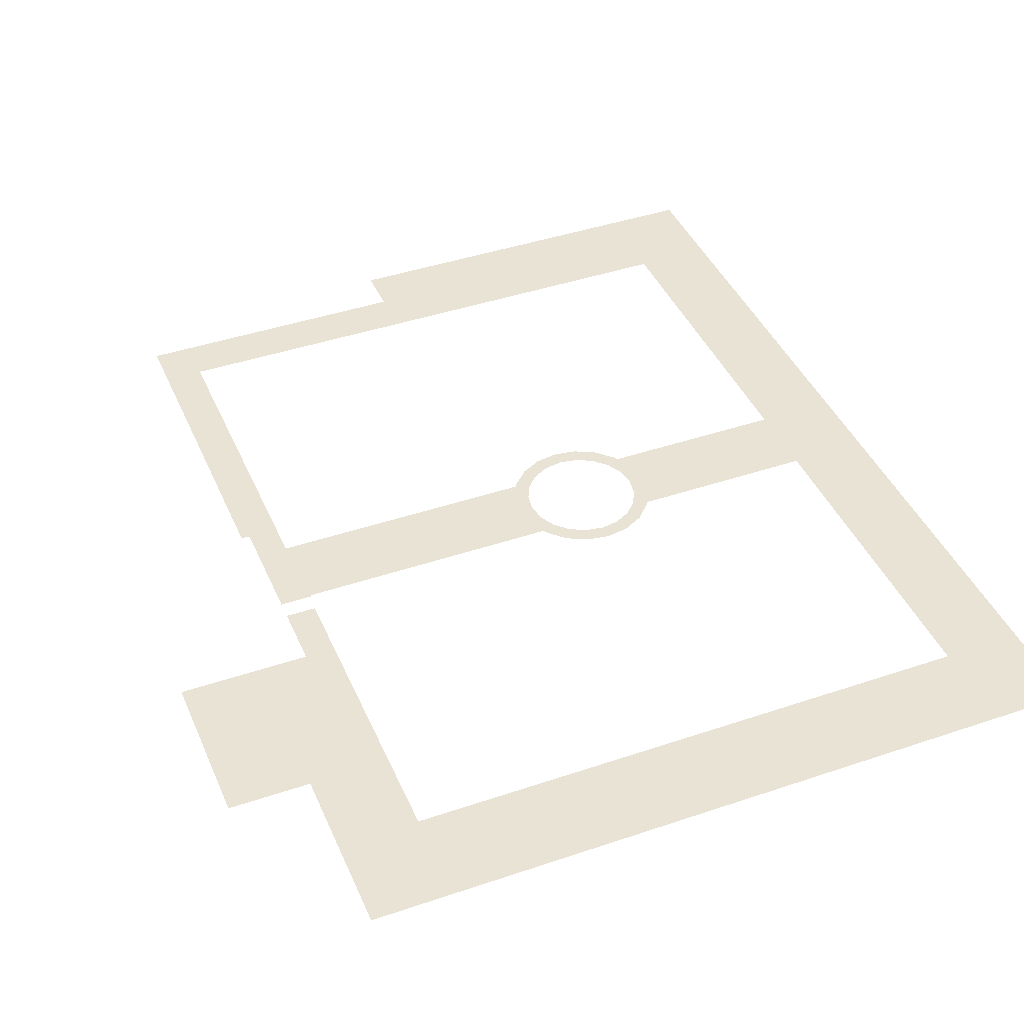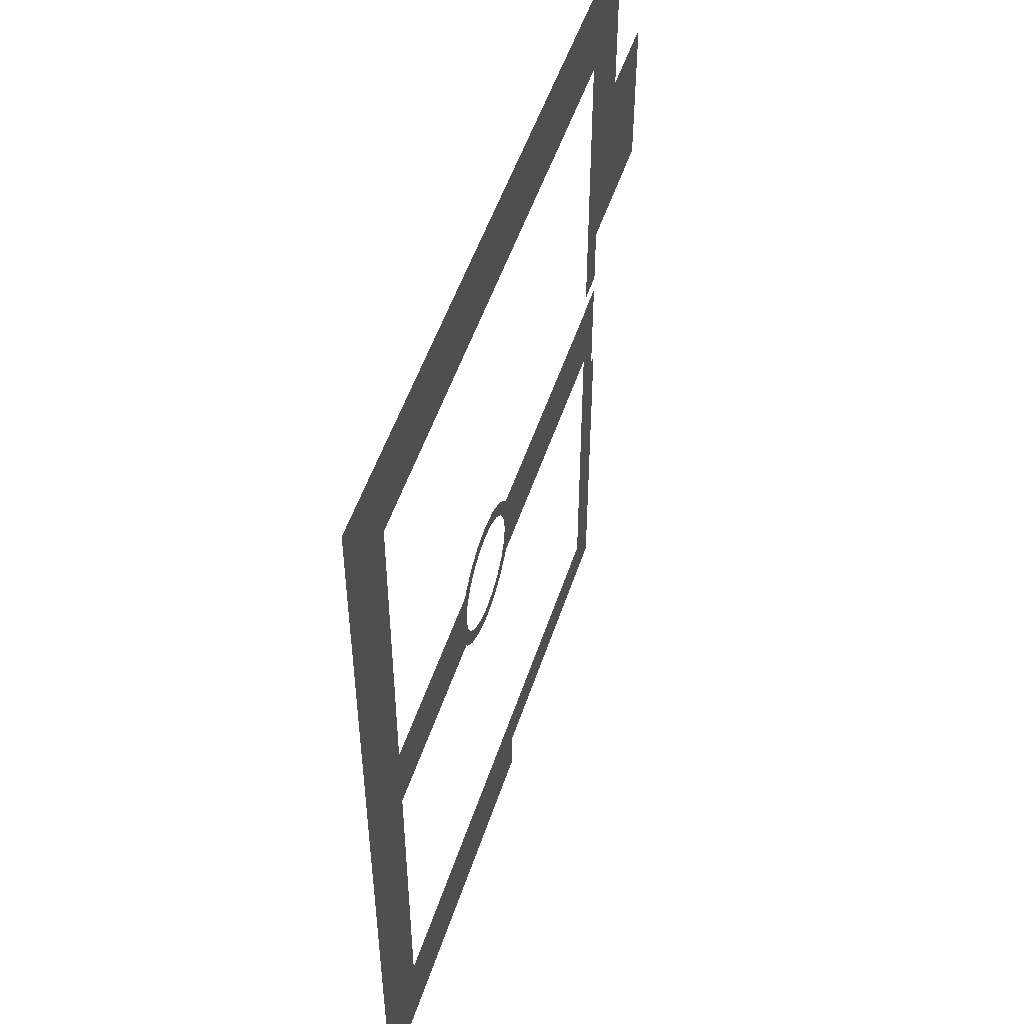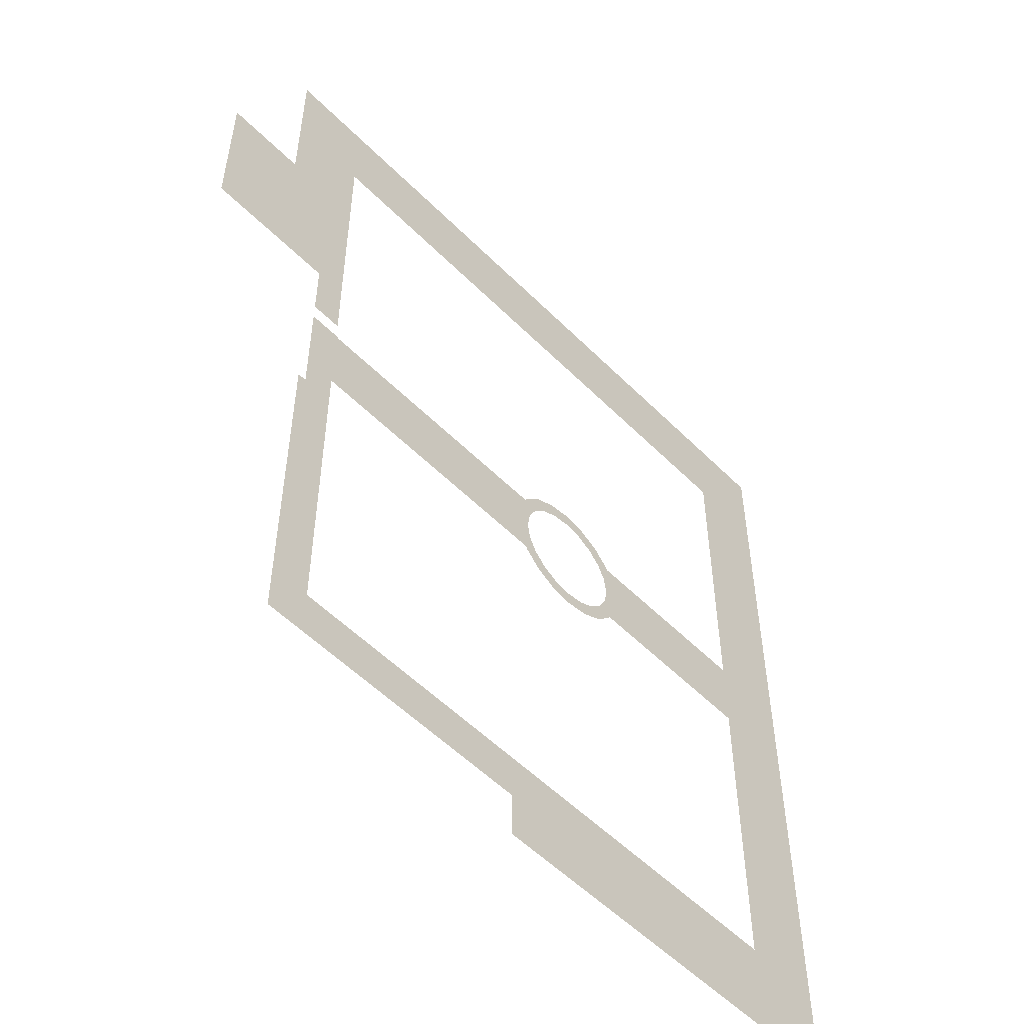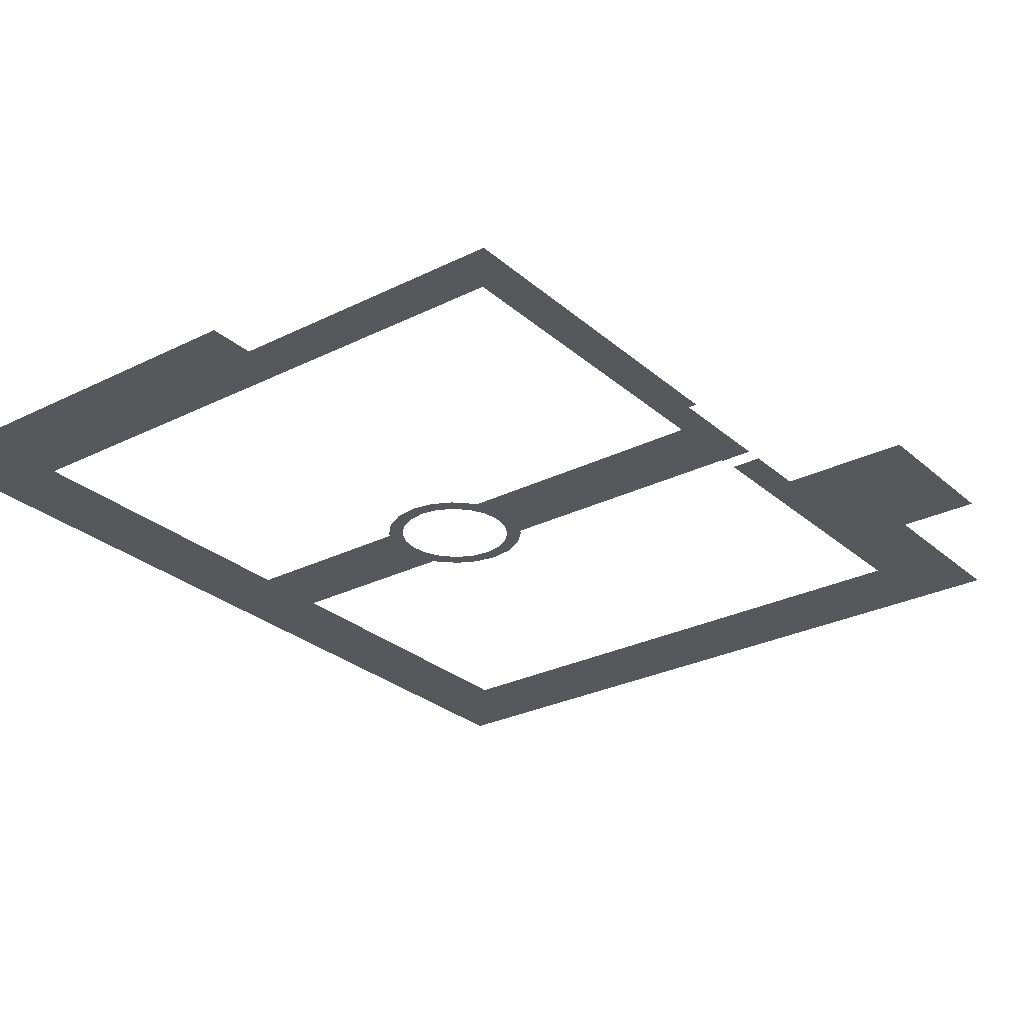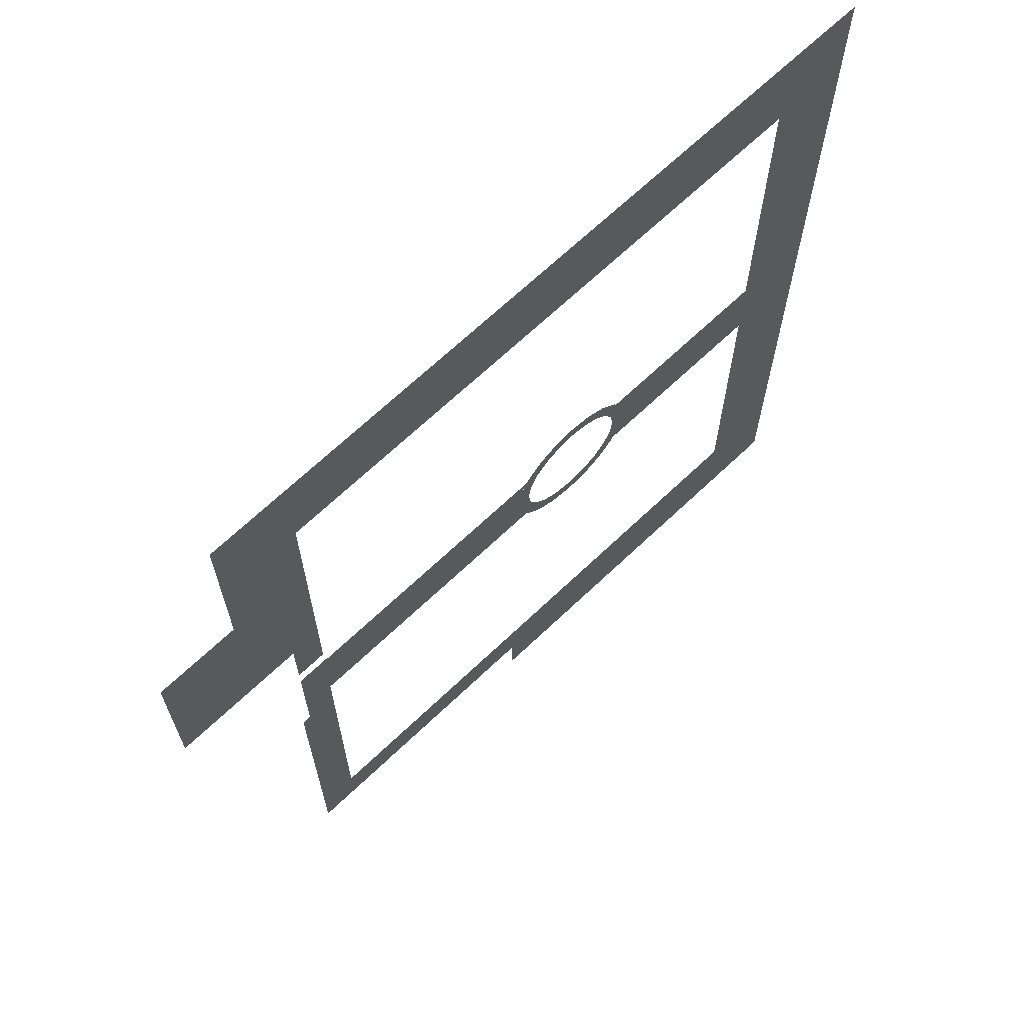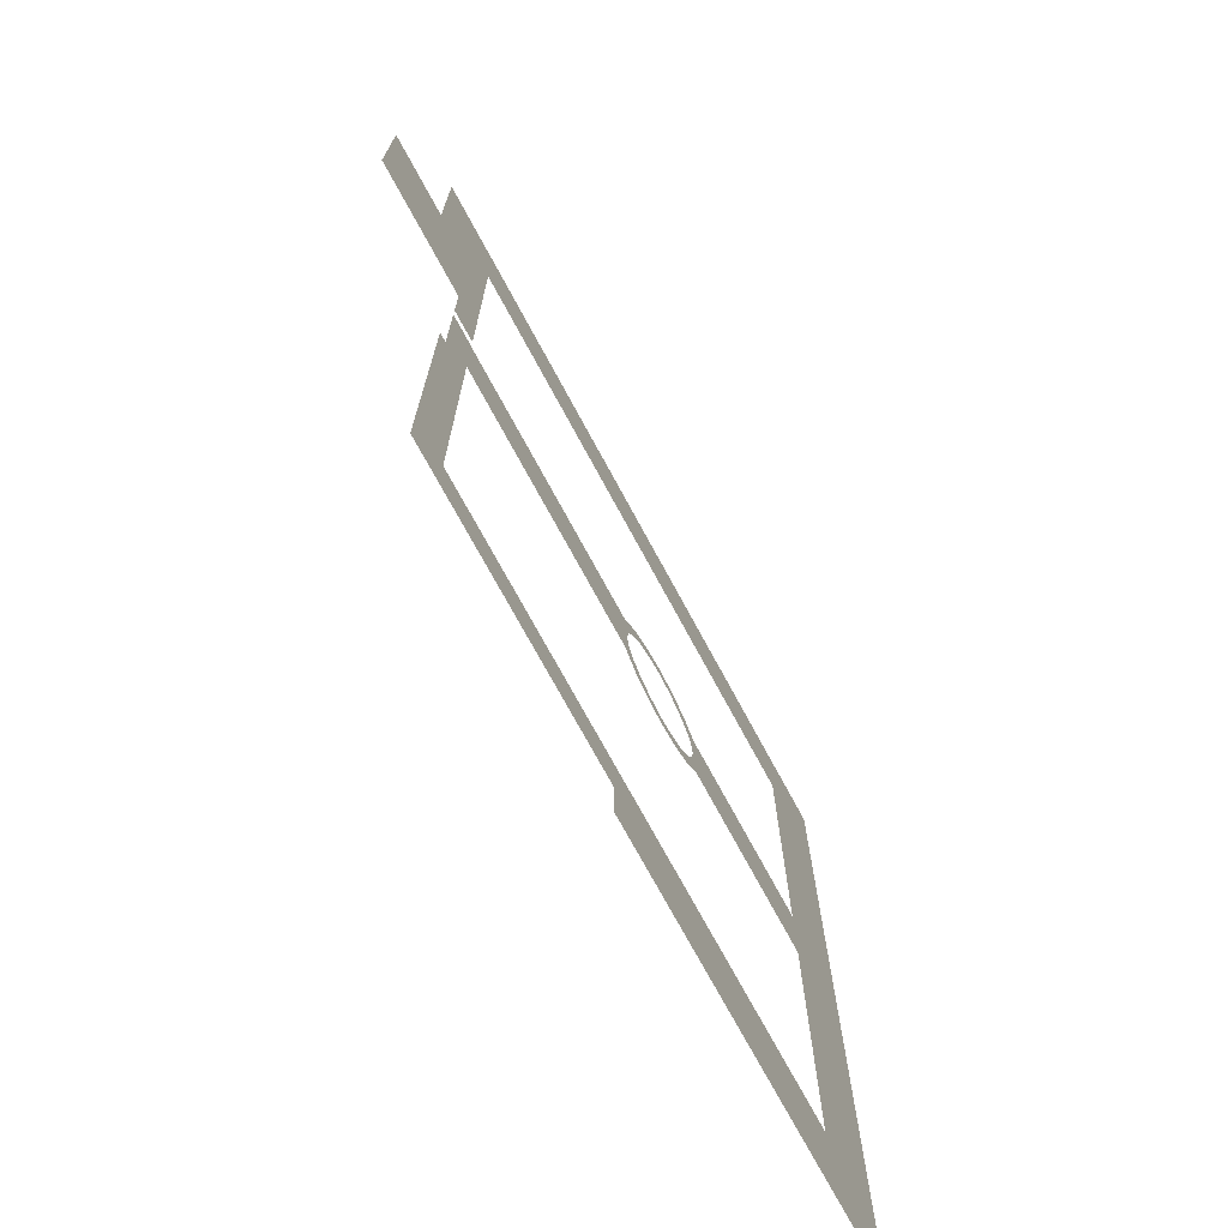
<metadata>
{"format":"obj","ext":"obj","renderer":"f3d","projection":"perspective","resolution":1024,"background":"white","views":[{"elev":42.0,"azim":-22.2,"up":"+Y"},{"elev":51.8,"azim":108.1,"up":"+Z"},{"elev":-54.3,"azim":-46.5,"up":"+Z"},{"elev":-27.8,"azim":-142.6,"up":"+Y"},{"elev":67.8,"azim":-43.6,"up":"+Z"},{"elev":-73.2,"azim":-61.6,"up":"+Z"}]}
</metadata>
<code>
g S02_Add01_C03
v -1.278 0 3.935
v -1.574 0 4.844
v 1e-06 0 5.093
v 2e-06 0 4.137
v -2.432 0 3.347
v -2.993 0 4.12
v -3.347 0 2.432
v -4.12 0 2.993
v -3.935 0 1.278
v -4.844 0 1.574
v -4.137 0 2e-06
v -5.093 0 2e-06
v -3.935 0 -1.278
v -4.844 0 -1.574
v -3.347 0 -2.432
v -4.12 0 -2.993
v -2.432 0 -3.347
v -2.993 0 -4.12
v -1.278 0 -3.935
v -1.574 0 -4.844
v -1e-06 0 -4.137
v -0 0 -5.093
v 1.278 0 -3.935
v 1.574 0 -4.844
v 2.432 0 -3.347
v 2.993 0 -4.12
v 3.347 0 -2.432
v 4.12 0 -2.993
v 3.935 0 -1.278
v 4.844 0 -1.574
v 4.137 0 -0
v 5.093 0 0
v 3.935 0 1.278
v 4.844 0 1.574
v 3.347 0 2.432
v 4.12 0 2.993
v 2.432 0 3.347
v 2.993 0 4.12
v 1.278 0 3.935
v 1.574 0 4.844
v 2.993 0 4.12
v 3.053 0 4.202
v 4.202 0 3.053
v 4.12 0 2.993
v 1.574 0 4.844
v 1.605 0 4.94
v 1e-06 0 5.093
v 1e-06 0 5.194
v -1.574 0 4.844
v -1.605 0 4.94
v -2.993 0 4.12
v -3.053 0 4.202
v -4.12 0 2.993
v -4.202 0 3.053
v -4.844 0 1.574
v -4.94 0 1.605
v -5.093 0 2e-06
v -5.194 0 2e-06
v -4.844 0 -1.574
v -4.94 0 -1.605
v -4.12 0 -2.993
v -4.202 0 -3.053
v -2.993 0 -4.12
v -3.053 0 -4.202
v -1.574 0 -4.844
v -1.605 0 -4.94
v -0 0 -5.093
v -0 0 -5.194
v -1.605 0 -4.94
v -1.574 0 -4.844
v 1.574 0 -4.844
v 1.605 0 -4.94
v 2.993 0 -4.12
v 3.053 0 -4.202
v 4.12 0 -2.993
v 4.202 0 -3.053
v 4.844 0 -1.574
v 4.94 0 -1.605
v 5.093 0 0
v 5.194 0 0
v 4.844 0 1.574
v 4.94 0 1.605
v -23.12 0 2.769
v -23.12 0 -2.787
v -23.25 0 -2.787
v -25.4 0 -2.787
v -25.4 0 2.769
v -23.12 0 2.889
v -25.4 0 2.889
v -20.23 0 -2.787
v -20.23 0 2.769
v -17.34 0 2.769
v -17.34 0 -2.787
v -14.45 0 -2.787
v -14.45 0 2.769
v -11.56 0 2.769
v -11.56 0 -2.787
v -8.668 0 -2.787
v -8.668 0 2.769
v -5.779 0 2.769
v -5.779 0 -2.787
v -4.94 0 -1.605
v -4.338 0 -2.787
v -5.194 0 2e-06
v -4.94 0 1.605
v -4.347 0 2.769
v 17.44 0 -20.23
v 17.44 0 -14.45
v 23.12 0 -14.45
v 23.12 0 -20.23
v 23.12 0 -8.668
v 17.44 0 -8.668
v 23.12 0 -2.889
v 17.44 0 -2.889
v 23.12 0 2.889
v 17.44 0 -2.787
v 17.44 0 2.769
v 17.44 0 2.889
v 23.12 0 8.668
v 17.44 0 8.668
v 17.44 0 14.45
v 23.12 0 14.45
v 17.34 0 -2.787
v 17.34 0 2.769
v 14.45 0 -2.787
v 14.45 0 2.769
v 11.56 0 2.769
v 11.56 0 -2.787
v 8.668 0 -2.787
v 8.668 0 2.769
v 5.779 0 2.769
v 5.779 0 -2.787
v 4.94 0 -1.605
v 4.338 0 -2.787
v 5.194 0 0
v 4.94 0 1.605
v 4.347 0 2.769
v 17.44 0 20.23
v 23.12 0 20.23
v 17.44 0 26
v 23.12 0 26
v 23.12 0 32.65
v 17.44 0 26.11
v 17.34 0 26.11
v 17.34 0 32.65
v 17.34 0 29.33
v 11.56 0 26.11
v 11.56 0 32.65
v 5.779 0 26.11
v 5.779 0 32.65
v 0 0 26.11
v 0 0 32.65
v -5.779 0 26.11
v -5.779 0 32.65
v -11.56 0 26.11
v -11.56 0 32.65
v -17.34 0 32.65
v -17.34 0 26.11
v -23.12 0 32.65
v -23.12 0 26.11
v -23.25 0 26.11
v -28.89 0 32.65
v -28.89 0 26
v -23.25 0 26
v -28.89 0 20.23
v -23.25 0 20.23
v -23.25 0 14.45
v -28.89 0 14.45
v -34.67 0 14.45
v -34.67 0 8.668
v -34.29 0 8.668
v -28.89 0 8.668
v -34.67 0 20.23
v -25.4 0 8.668
v -23.25 0 8.668
v -23.25 0 4.178
v -25.4 0 4.178
v 0 0 -29.54
v 0 0 -32.93
v -5.779 0 -32.93
v -5.779 0 -29.54
v 5.779 0 -29.54
v 5.779 0 -32.93
v 11.56 0 -29.54
v 11.56 0 -32.93
v 17.34 0 -31.24
v 17.34 0 -32.93
v 17.34 0 -29.54
v 17.34 0 -27.77
v 11.56 0 -26.11
v 17.34 0 -26.11
v 5.779 0 -26.11
v 0 0 -26.11
v -5.779 0 -26.11
v -11.56 0 -29.54
v -11.56 0 -26.11
v -17.34 0 -29.54
v -17.34 0 -26.11
v -23.12 0 -26.11
v -23.12 0 -29.54
v -26.01 0 -29.54
v -23.25 0 -26.11
v -26.01 0 -26
v -23.25 0 -26
v -23.25 0 -20.23
v -26.01 0 -20.23
v -23.25 0 -14.45
v -26.01 0 -14.45
v -26.02 0 -8.668
v -23.25 0 -8.668
v -23.25 0 -5.153
v -26.02 0 -5.153
v -25.4 0 -5.153
v -25.4 0 -2.889
v -23.25 0 -2.889
v 23.12 0 -26
v 23.12 0 -29.54
v 17.44 0 -26.11
v 17.44 0 -26
v 23.12 0 -32.93
f 1 2 3
f 1 3 4
f 5 2 1
f 5 6 2
f 7 6 5
f 7 8 6
f 9 8 7
f 9 10 8
f 11 10 9
f 11 12 10
f 13 12 11
f 13 14 12
f 15 14 13
f 15 16 14
f 17 16 15
f 17 18 16
f 19 18 17
f 19 20 18
f 21 20 19
f 21 22 20
f 23 22 21
f 23 24 22
f 25 24 23
f 25 26 24
f 27 26 25
f 27 28 26
f 29 28 27
f 29 30 28
f 31 30 29
f 31 32 30
f 33 32 31
f 33 34 32
f 35 34 33
f 35 36 34
f 37 36 35
f 37 38 36
f 39 38 37
f 39 40 38
f 4 40 39
f 4 3 40
f 41 42 43
f 41 43 44
f 45 42 41
f 45 46 42
f 47 46 45
f 47 48 46
f 49 48 47
f 49 50 48
f 51 50 49
f 51 52 50
f 53 52 51
f 53 54 52
f 55 54 53
f 55 56 54
f 57 56 55
f 57 58 56
f 59 58 57
f 59 60 58
f 61 60 59
f 61 62 60
f 63 62 61
f 63 64 62
f 65 64 63
f 65 66 64
f 67 68 69
f 67 69 70
f 71 68 67
f 71 72 68
f 73 72 71
f 73 74 72
f 75 74 73
f 75 76 74
f 77 76 75
f 77 78 76
f 79 78 77
f 79 80 78
f 81 80 79
f 81 82 80
f 44 82 81
f 44 43 82
f 83 84 85
f 85 86 83
f 86 87 83
f 87 88 83
f 87 89 88
f 90 84 83
f 90 83 91
f 90 91 92
f 90 92 93
f 94 93 92
f 94 92 95
f 94 95 96
f 94 96 97
f 98 97 96
f 98 96 99
f 98 99 100
f 98 100 101
f 101 100 102
f 102 103 101
f 100 104 102
f 100 105 104
f 100 106 105
f 107 108 109
f 107 109 110
f 108 111 109
f 108 112 111
f 112 113 111
f 112 114 113
f 115 113 114
f 114 116 115
f 116 117 115
f 117 118 115
f 119 115 118
f 119 118 120
f 119 120 121
f 119 121 122
f 117 116 123
f 123 124 117
f 124 123 125
f 125 126 124
f 125 127 126
f 125 128 127
f 129 127 128
f 129 130 127
f 129 131 130
f 129 132 131
f 133 131 132
f 132 134 133
f 133 135 131
f 135 136 131
f 136 137 131
f 138 139 122
f 138 122 121
f 140 139 138
f 140 141 139
f 142 141 140
f 140 143 142
f 143 144 142
f 144 145 142
f 146 144 147
f 147 148 146
f 148 145 146
f 148 147 149
f 148 149 150
f 150 149 151
f 150 151 152
f 152 151 153
f 152 153 154
f 154 153 155
f 154 155 156
f 155 157 156
f 155 158 157
f 158 159 157
f 158 160 159
f 159 160 161
f 162 159 161
f 163 162 161
f 161 164 163
f 165 163 164
f 165 164 166
f 167 165 166
f 167 168 165
f 165 168 169
f 170 169 168
f 171 170 168
f 168 172 171
f 172 168 167
f 165 169 173
f 174 172 167
f 167 175 174
f 176 174 175
f 176 177 174
f 178 179 180
f 178 180 181
f 182 179 178
f 182 183 179
f 184 183 182
f 184 185 183
f 185 184 186
f 186 187 185
f 184 188 186
f 189 188 184
f 184 190 189
f 190 184 182
f 190 191 189
f 190 182 192
f 192 182 178
f 192 178 193
f 193 178 181
f 193 181 194
f 194 181 195
f 194 195 196
f 196 195 197
f 196 197 198
f 197 199 198
f 197 200 199
f 199 200 201
f 201 202 199
f 201 203 202
f 203 204 202
f 203 205 204
f 203 206 205
f 206 207 205
f 206 208 207
f 207 208 209
f 207 209 210
f 211 210 209
f 209 212 211
f 212 213 211
f 211 213 214
f 211 214 215
f 215 214 86
f 215 86 85
f 216 217 188
f 188 218 216
f 218 219 216
f 191 218 188
f 107 216 219
f 107 110 216
f 220 188 217
f 220 187 188

</code>
